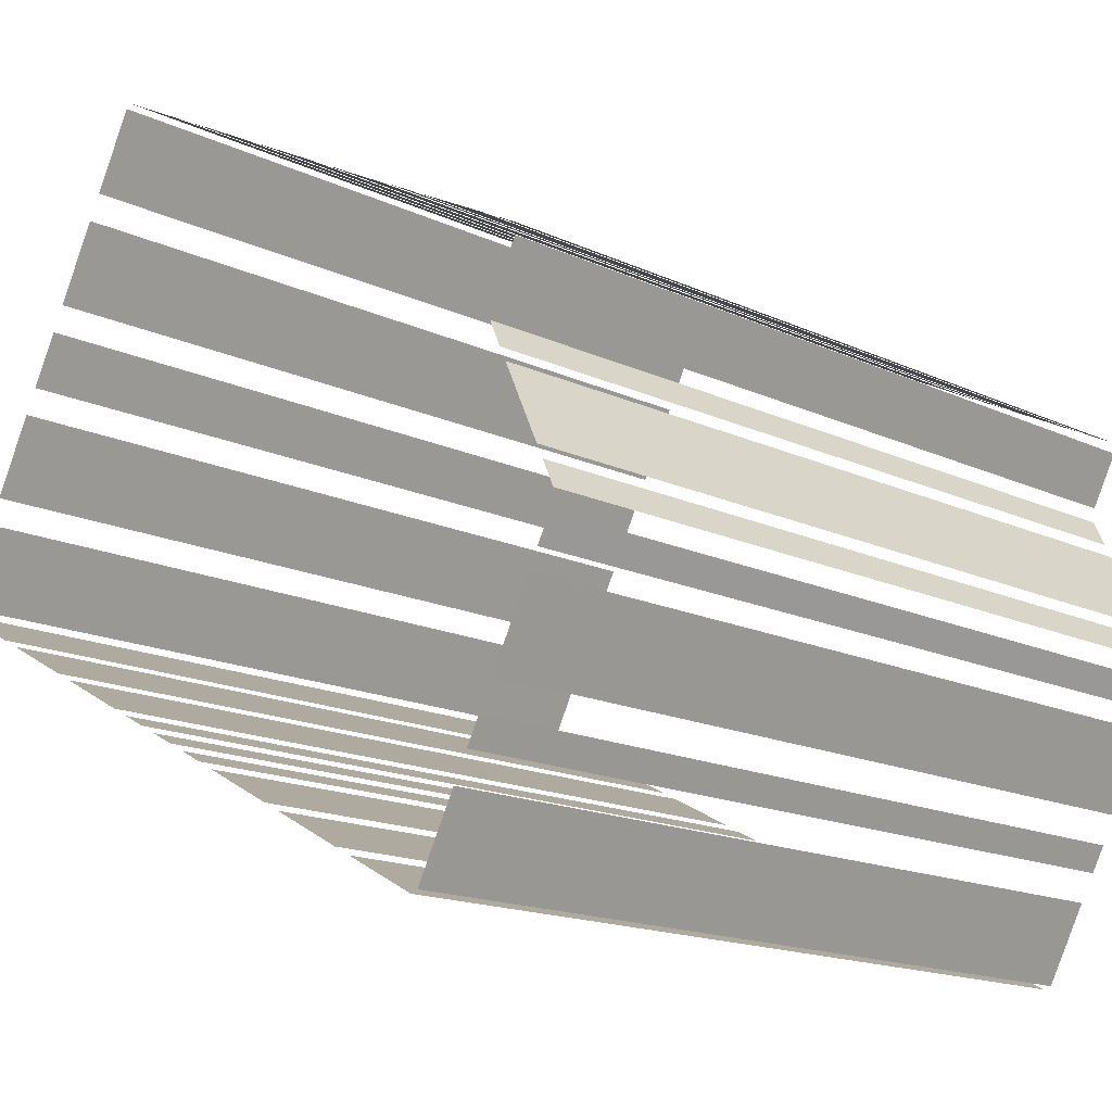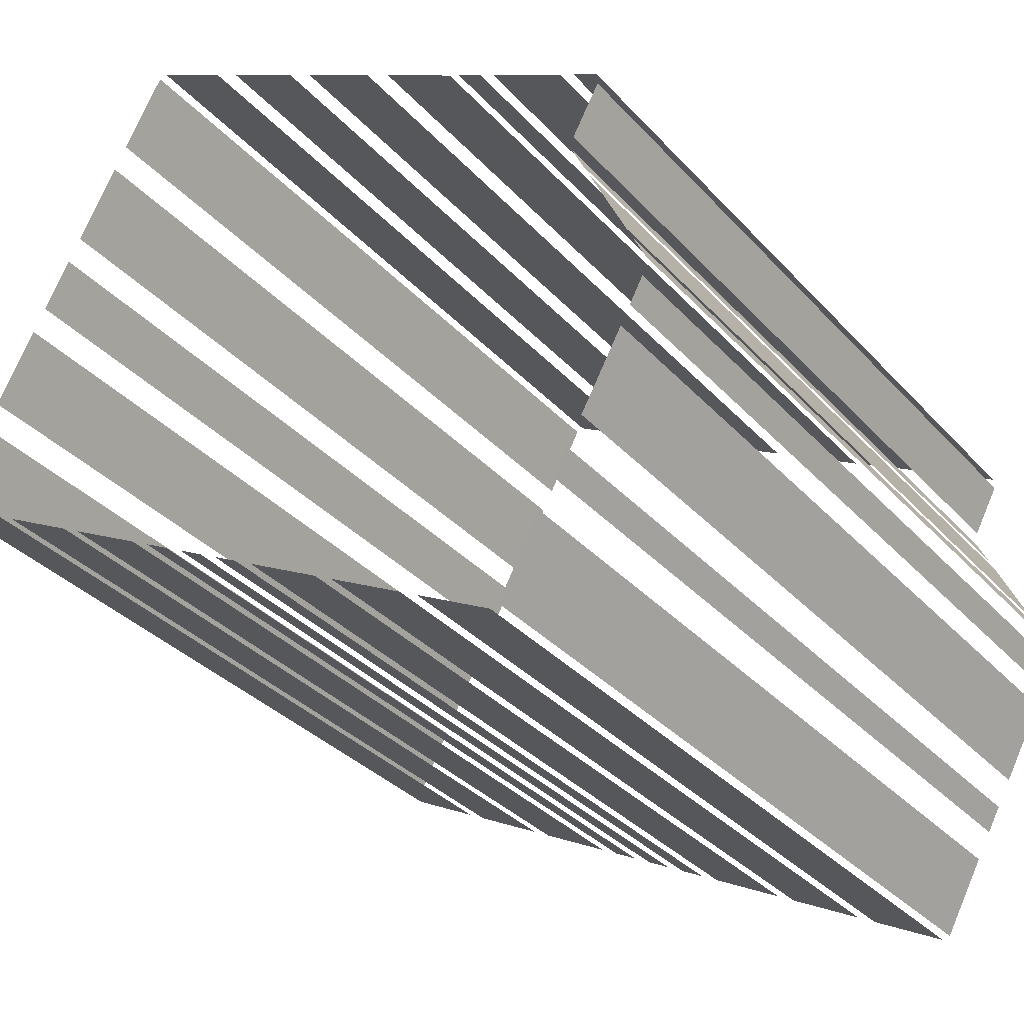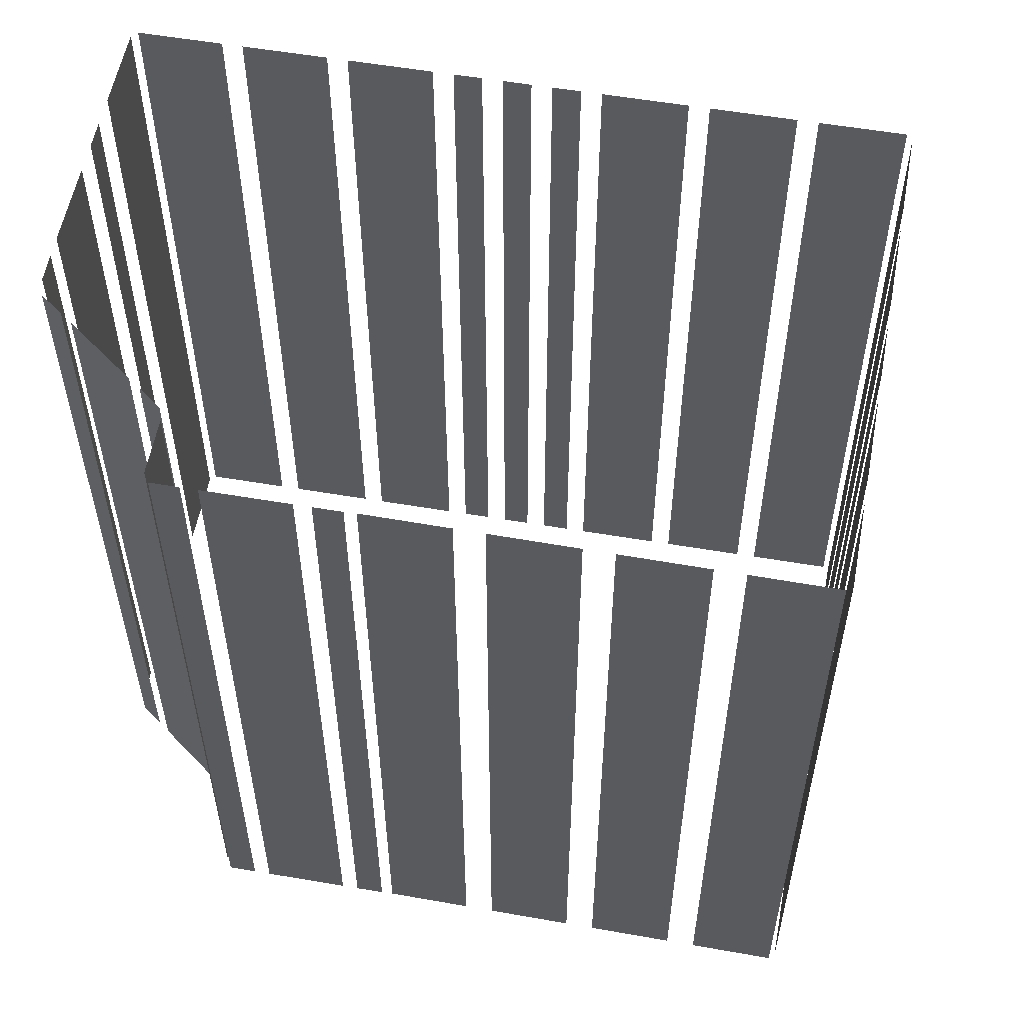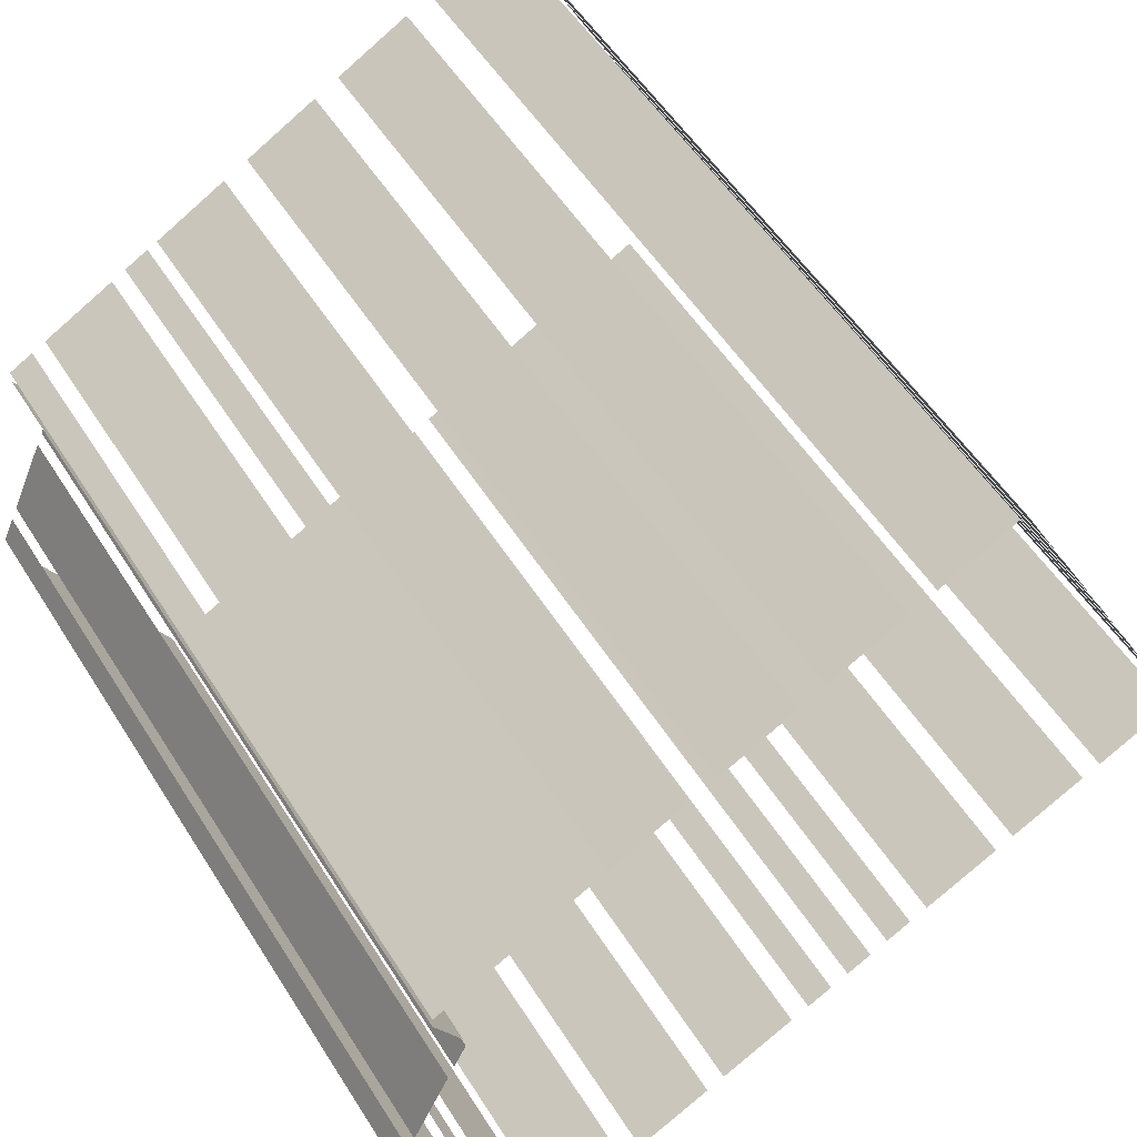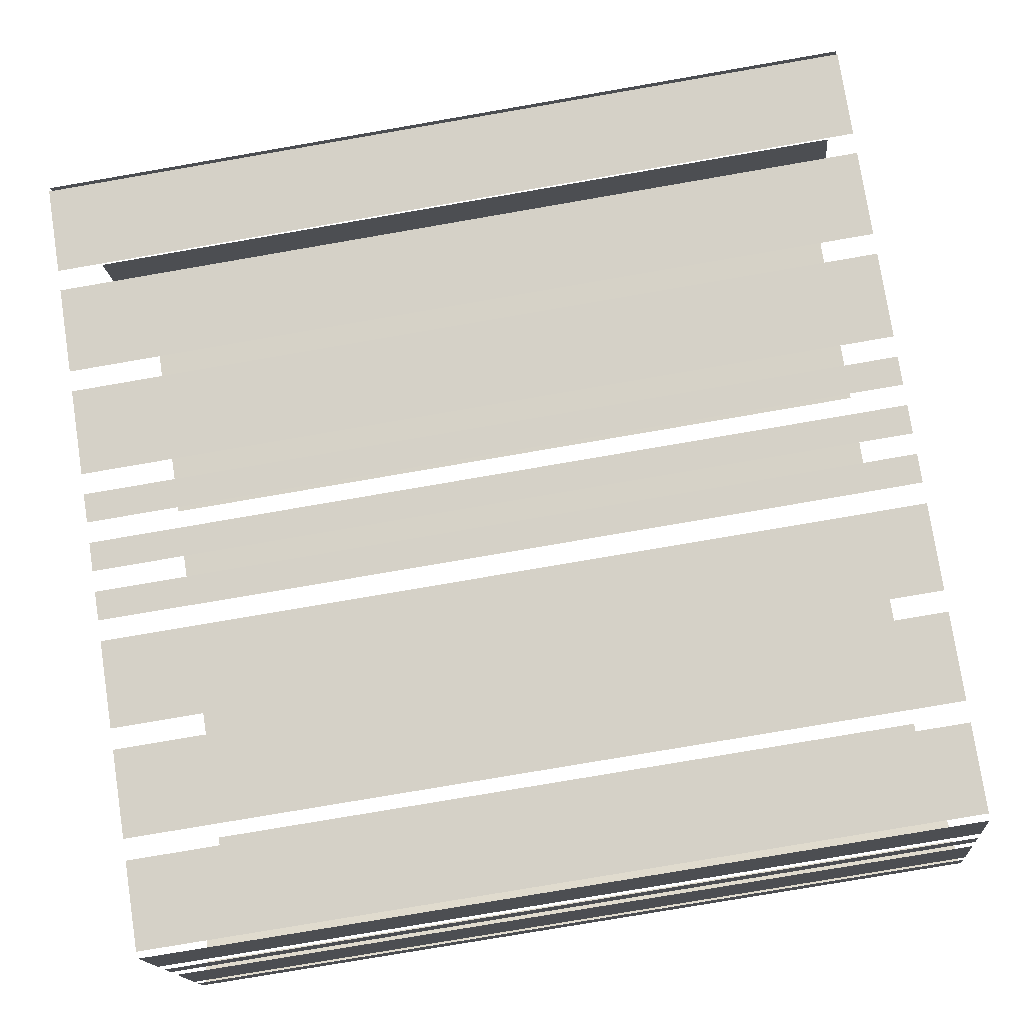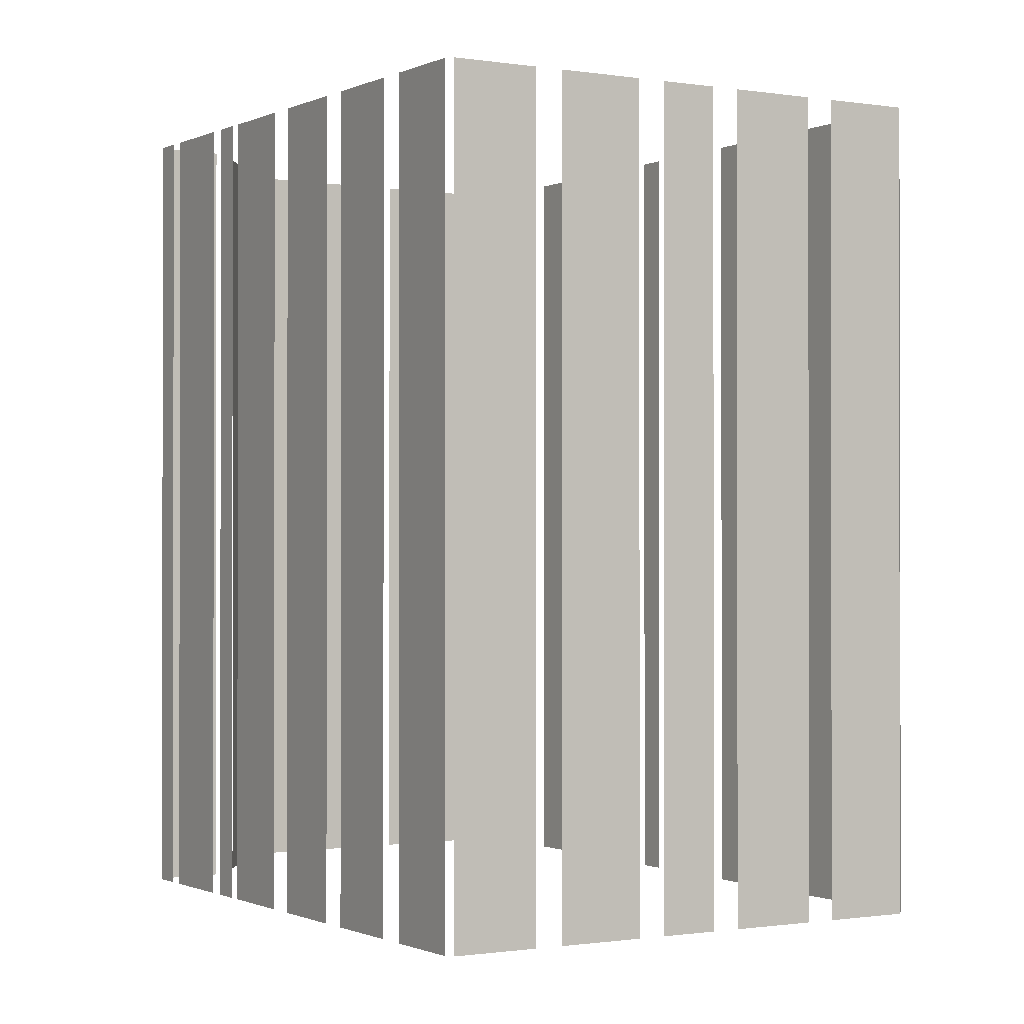
<metadata>
{"format":"obj","ext":"obj","renderer":"f3d","projection":"perspective","resolution":1024,"background":"white","views":[{"elev":-16.4,"azim":46.6,"up":"+Y"},{"elev":-33.4,"azim":35.1,"up":"+Y"},{"elev":57.3,"azim":162.2,"up":"+Z"},{"elev":53.8,"azim":148.4,"up":"+Y"},{"elev":-76.6,"azim":-80.2,"up":"+Y"},{"elev":-0.7,"azim":-149.6,"up":"+Z"}]}
</metadata>
<code>
o geometryt000010000010000110010110000110000110100000100110st111
v 559.5 -242.4 657.2
v 557.1 -246.9 657.2
v 557.1 -246.9 704.1
v 559.5 -242.4 704.1
v 562.6 -236.6 657.2
v 560.2 -241 657.2
v 560.2 -241 704.1
v 562.6 -236.6 704.1
v 565 -232.2 704.1
v 565 -232.2 657.2
v 563.4 -235.2 657.2
v 563.4 -235.2 704.1
v 568.1 -226.4 704.1
v 568.1 -226.4 657.2
v 565.7 -230.8 657.2
v 565.7 -230.8 704.1
v 571.2 -220.5 657.2
v 568.9 -224.9 657.2
v 568.9 -224.9 704.1
v 571.2 -220.5 704.1
v 557.2 -247.3 657.2
v 561.7 -249.7 657.2
v 561.7 -249.7 704.1
v 557.2 -247.3 704.1
v 562.8 -250.2 657.2
v 567.2 -252.6 657.2
v 567.2 -252.6 704.1
v 562.8 -250.2 704.1
v 568.3 -253.2 704.1
v 568.3 -253.2 657.2
v 572.7 -255.5 657.2
v 572.7 -255.5 704.1
v 573.8 -256.1 704.1
v 573.8 -256.1 657.2
v 575.3 -256.8 657.2
v 575.3 -256.8 704.1
v 576.3 -257.4 657.2
v 577.8 -258.2 657.2
v 577.8 -258.2 704.1
v 576.3 -257.4 704.1
v 578.9 -258.8 704.1
v 578.9 -258.8 657.2
v 580.4 -259.5 657.2
v 580.4 -259.5 704.1
v 581.4 -260.1 657.2
v 585.9 -262.4 657.2
v 585.9 -262.4 704.1
v 581.4 -260.1 704.1
v 587 -263 704.1
v 587 -263 657.2
v 591.4 -265.4 657.2
v 591.4 -265.4 704.1
v 592.5 -265.9 704.1
v 592.5 -265.9 657.2
v 596.9 -268.3 657.2
v 596.9 -268.3 704.1
v 576.1 -222.8 657.2
v 571.7 -220.4 657.2
v 571.7 -220.4 704.1
v 576.1 -222.8 704.1
v 582.1 -225.9 657.2
v 577.6 -223.6 657.2
v 577.6 -223.6 704.1
v 582.1 -225.9 704.1
v 588 -229.1 704.1
v 588 -229.1 657.2
v 583.6 -226.8 657.2
v 583.6 -226.8 704.1
v 591.7 -231.1 704.1
v 593.9 -232.3 657.2
v 589.5 -230 657.2
v 593.9 -232.3 704.1
v 589.5 -230 704.1
v 596 -233.4 657.2
v 594.6 -232.6 657.2
v 594.6 -232.6 704.1
v 596 -233.4 704.1
v 601.4 -236.2 657.2
v 596.9 -233.9 657.2
v 596.9 -233.9 704.1
v 601.4 -236.2 704.1
v 603.7 -237.5 704.1
v 603.7 -237.5 657.2
v 602.2 -236.7 657.2
v 602.2 -236.7 704.1
v 599.3 -264.6 704.1
v 597.4 -268.1 657.2
v 599.8 -263.7 657.2
v 597.4 -268.1 704.1
v 599.8 -263.7 704.1
v 600.7 -262.1 704.1
v 600.7 -262.1 657.2
v 601.5 -260.7 657.2
v 601.5 -260.7 704.1
v 602.3 -259.1 657.2
v 604.7 -254.7 657.2
v 604.7 -254.7 704.1
v 602.3 -259.1 704.1
v 602.1 -241.1 704.1
v 602.1 -241.1 657.2
v 603.7 -238.1 657.2
v 603.7 -238.1 704.1
v 602.7 -243.4 704.1
v 602.7 -243.4 657.2
v 602 -241.9 657.2
v 602 -241.9 704.1
v 605.2 -248.8 704.1
v 605.2 -248.8 657.2
v 603.1 -244.2 657.2
v 603.1 -244.2 704.1
v 606.3 -251.1 704.1
v 606.3 -251.1 657.2
v 605.6 -249.6 657.2
v 605.6 -249.6 704.1
v 605.3 -253.6 704.1
v 605.3 -253.6 657.2
v 606.1 -252.2 657.2
v 606.1 -252.2 704.1
f 1 2 3
f 4 1 3
f 5 6 7
f 8 5 7
f 9 10 11
f 9 11 12
f 13 14 15
f 13 15 16
f 17 18 19
f 20 17 19
f 21 22 23
f 24 21 23
f 25 26 27
f 28 25 27
f 29 30 31
f 29 31 32
f 33 34 35
f 33 35 36
f 37 38 39
f 40 37 39
f 41 42 43
f 41 43 44
f 45 46 47
f 48 45 47
f 49 50 51
f 49 51 52
f 53 54 55
f 53 55 56
f 57 58 59
f 60 57 59
f 61 62 63
f 64 61 63
f 65 66 67
f 65 67 68
f 69 70 71
f 72 70 69
f 69 71 73
f 74 75 76
f 77 74 76
f 78 79 80
f 81 78 80
f 82 83 84
f 82 84 85
f 86 87 88
f 86 88 90
f 91 92 93
f 91 93 94
f 95 96 97
f 98 95 97
f 99 100 101
f 99 101 102
f 103 104 105
f 103 105 106
f 107 108 109
f 107 109 110
f 111 112 113
f 111 113 114
f 115 116 117
f 115 117 118
f 89 87 86

</code>
